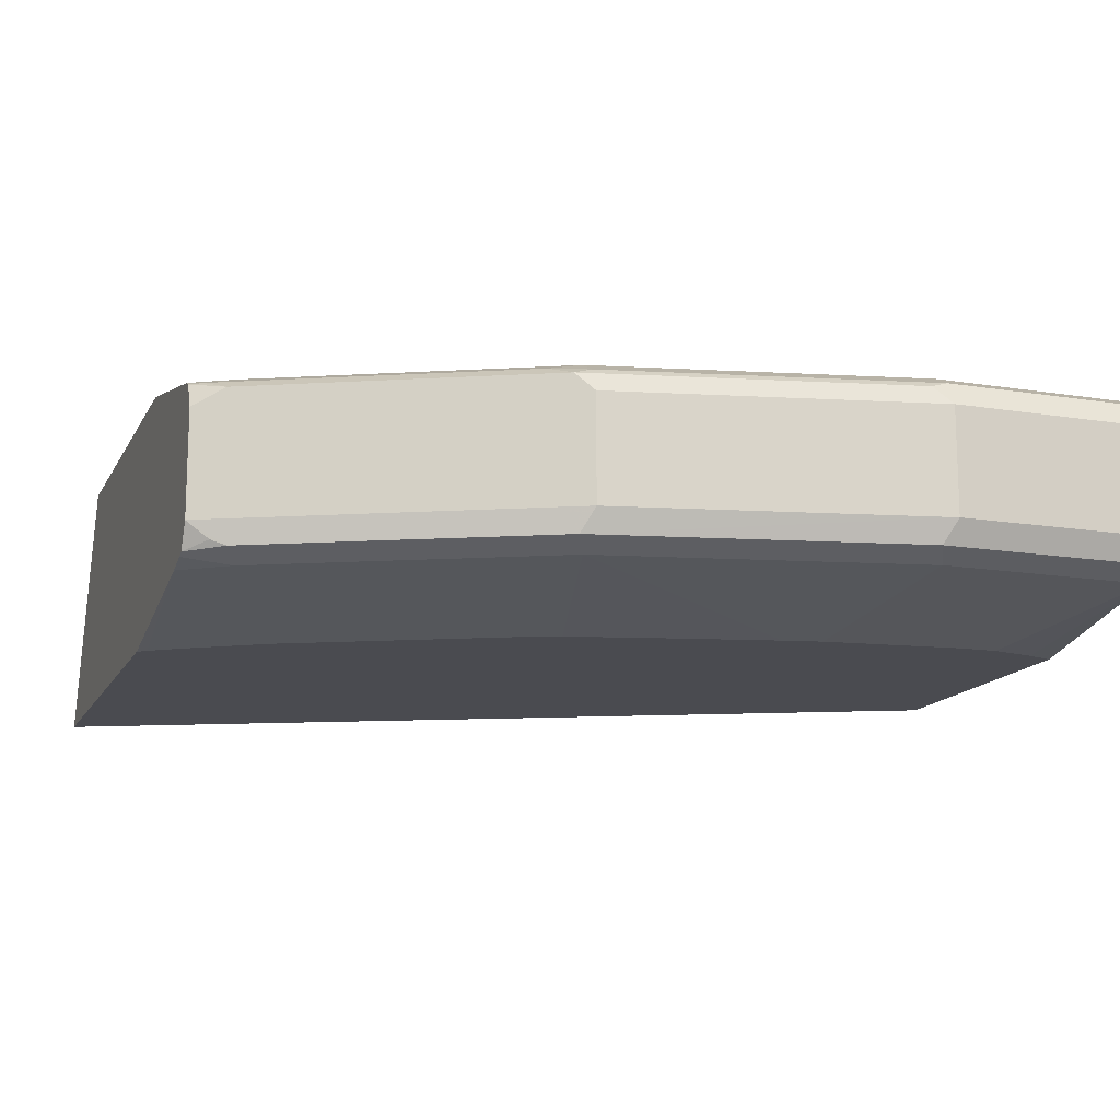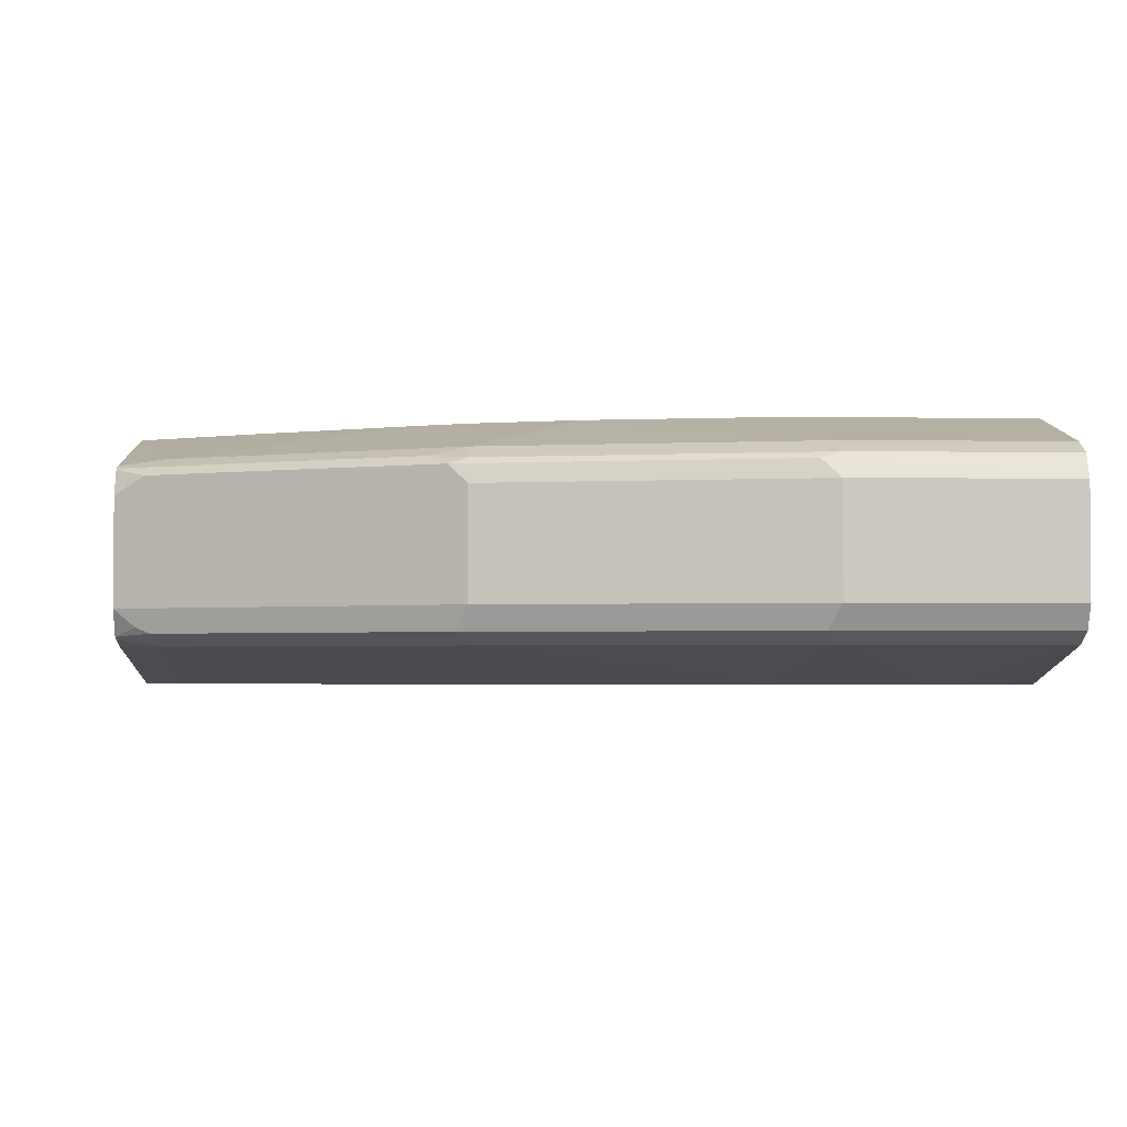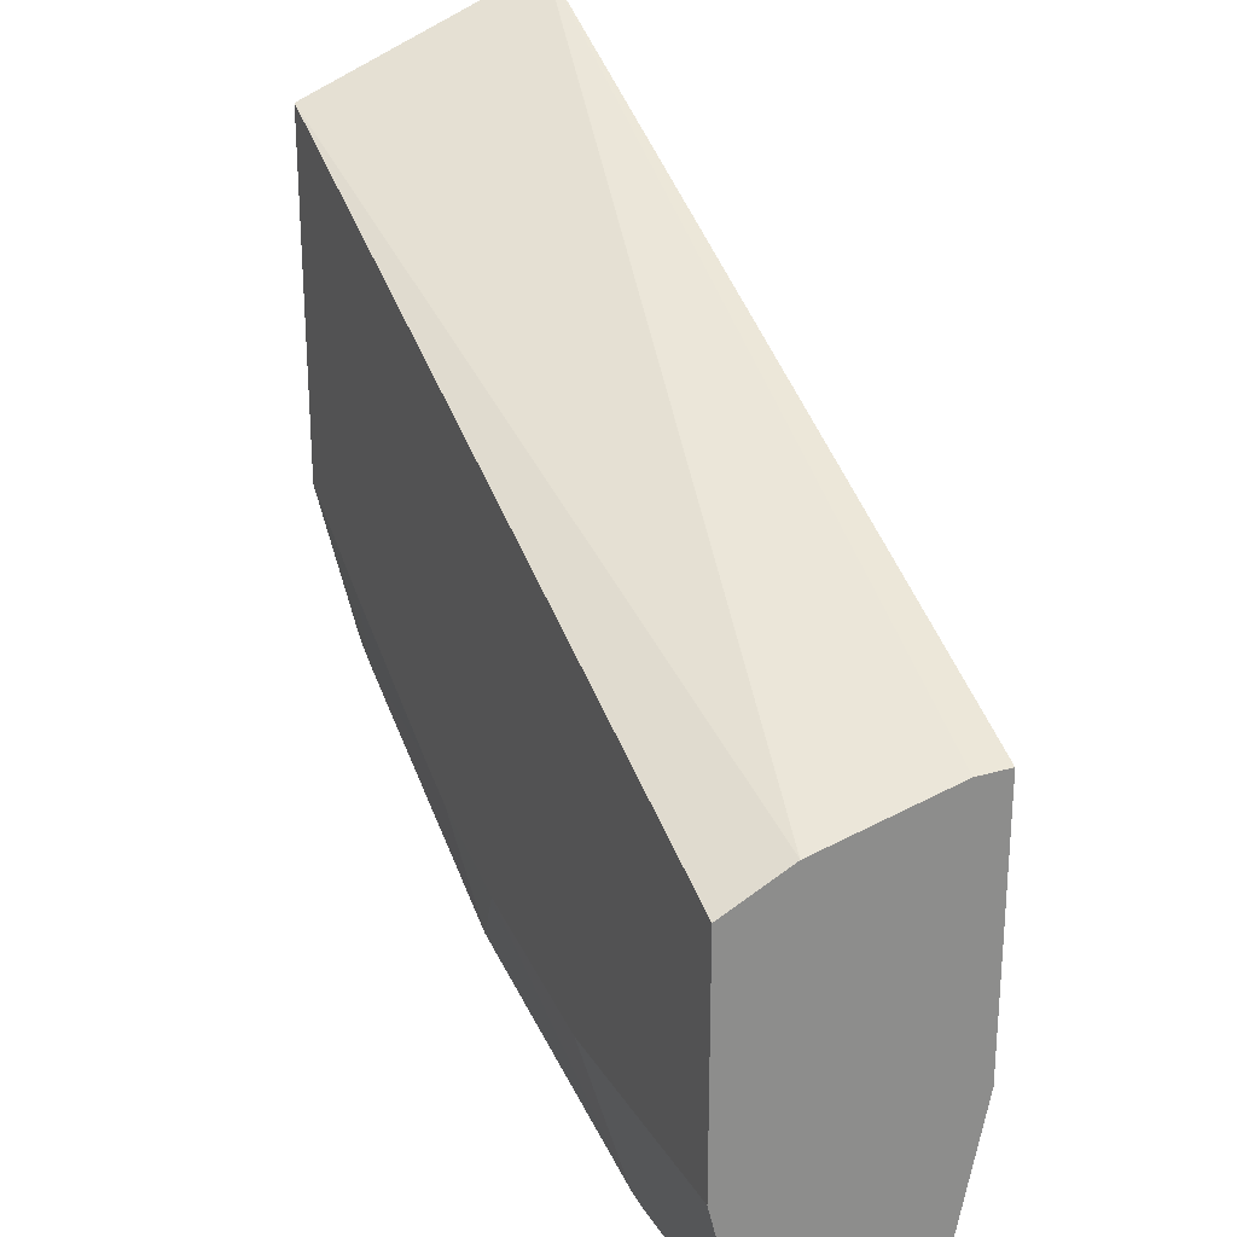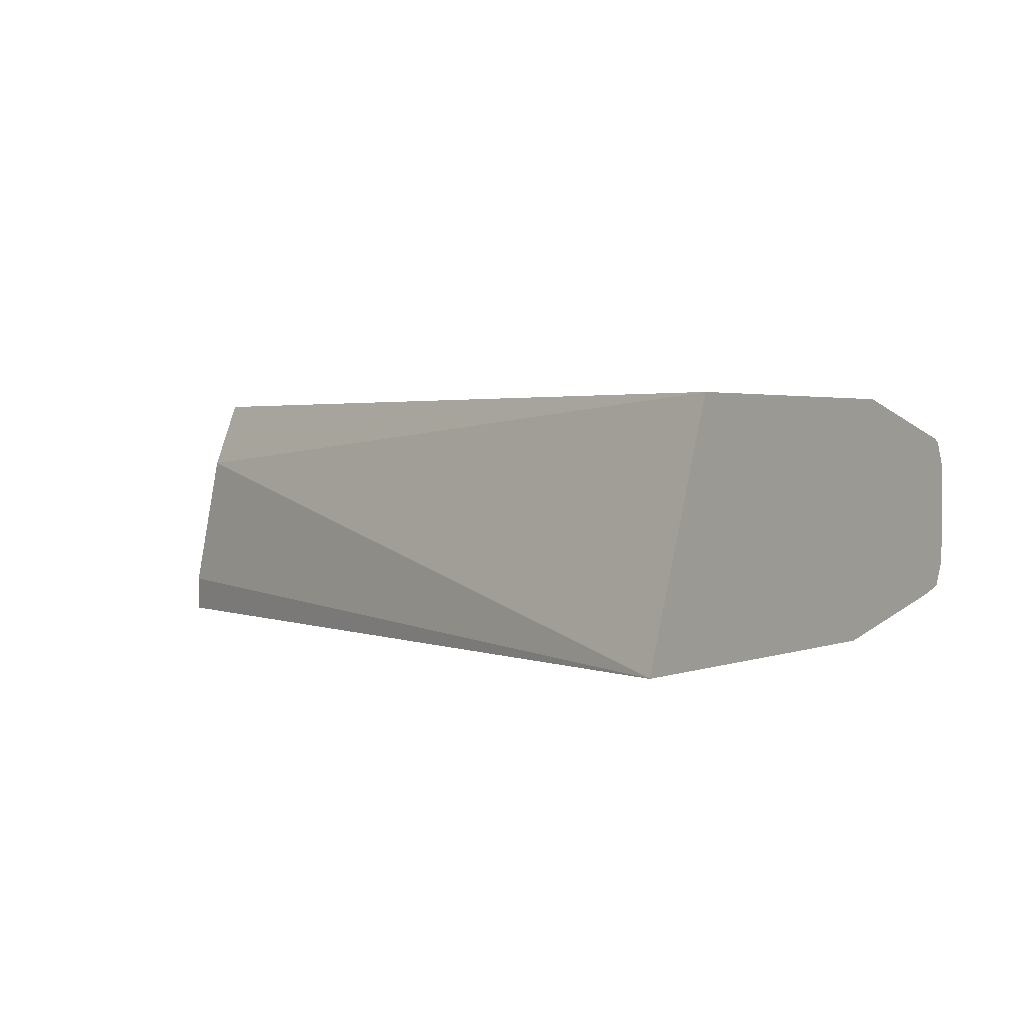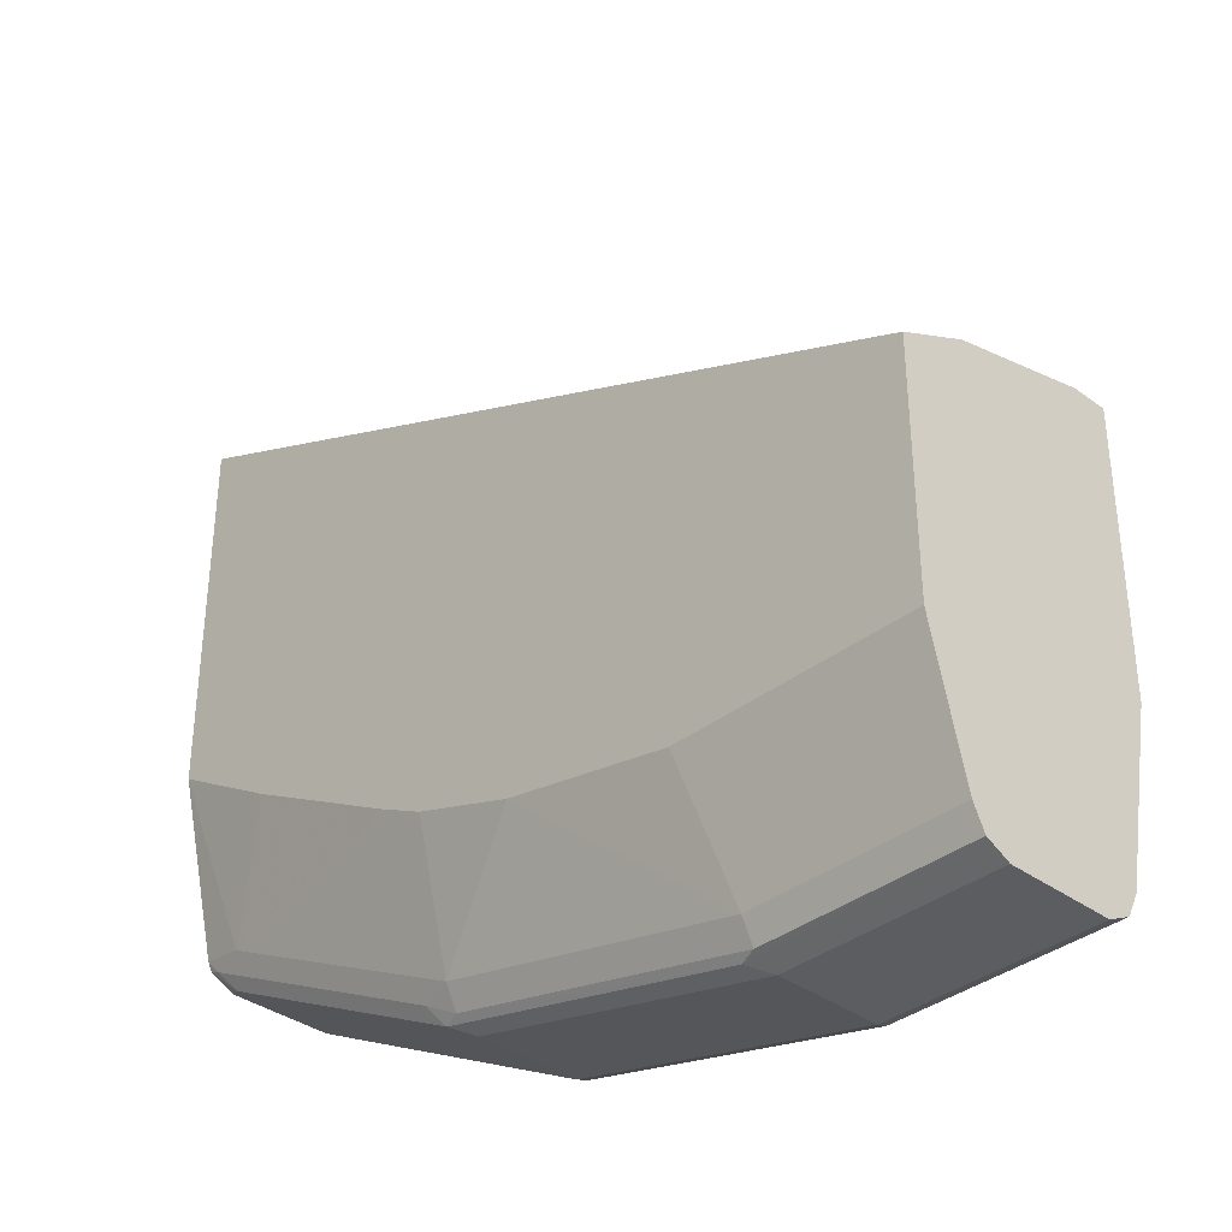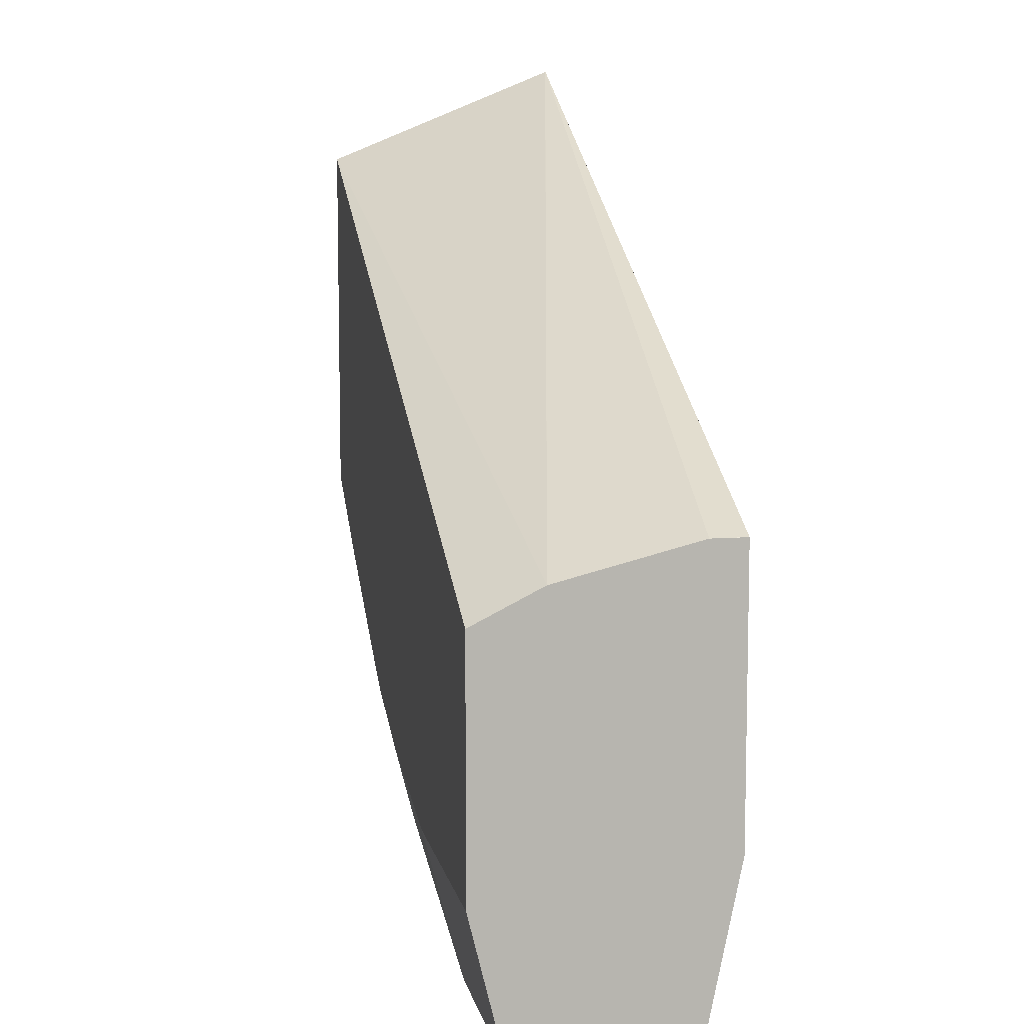
<metadata>
{"format":"obj","ext":"obj","renderer":"f3d","projection":"perspective","resolution":1024,"background":"white","views":[{"elev":-14.5,"azim":160.7,"up":"+Y"},{"elev":-2.5,"azim":177.6,"up":"+Y"},{"elev":25.8,"azim":-114.6,"up":"+Z"},{"elev":1.8,"azim":32.7,"up":"+Y"},{"elev":-35.8,"azim":-134.1,"up":"+Z"},{"elev":9.2,"azim":-101.0,"up":"+Z"}]}
</metadata>
<code>
v 0.5168 -0.06382 -0.4334
v 0.5168 -0.06395 -0.4334
v 0.5168 -0.06365 -0.4334
v 0.0002072 0.0424 -0.7003
v 0.0002072 -0.04247 -0.6791
v 0.0002578 -0.06395 -0.679
v 0.5168 -0.06395 -0.6906
v 0.5168 0.08457 -0.494
v 0.0002072 0.06381 -0.7109
v 0.0002072 -0.06365 -0.679
v 0.0002072 -0.06395 -0.6814
v 0.5116 -0.06395 -0.6951
v 0.5168 -0.04244 -0.8063
v 0.5168 0.08457 -0.7178
v 0.0002072 0.08457 -0.7213
v 0.0002072 -0.06395 -0.8488
v 0.4951 -0.06395 -0.7073
v 0.488 -0.04244 -0.8275
v 0.5168 -0.03856 -0.8218
v 0.4482 0.08457 -0.7586
v 0.5168 0.06025 -0.8216
v 0.488 0.06365 -0.8275
v 0.0002072 0.08457 -0.8701
v 0.0002072 -0.04244 -0.9548
v 0.01609 -0.06395 -0.8539
v 0.4483 -0.06395 -0.7372
v 0.4031 -0.04244 -0.87
v 0.4951 -0.03536 -0.8417
v 0.4479 -0.06395 -0.7374
v 0.5168 -0.03678 -0.8261
v 0.3464 0.08457 -0.8136
v 0.5168 0.05771 -0.8267
v 0.5092 0.05835 -0.8302
v 0.4031 0.06365 -0.87
v 0.1486 0.08457 -0.8701
v 0.0002072 0.06365 -0.9548
v 0.0002072 -0.03536 -0.969
v 0.1273 -0.04244 -0.9548
v 0.04219 -0.06395 -0.8592
v 0.363 -0.06395 -0.7799
v 0.3183 -0.04244 -0.9124
v 0.3253 -0.03536 -0.9266
v 0.4615 -0.03182 -0.8593
v 0.5168 -0.02121 -0.8343
v 0.5039 -0.03182 -0.8381
v 0.3183 0.08457 -0.8277
v 0.5168 0.04243 -0.8343
v 0.4986 0.05304 -0.8434
v 0.4562 0.05304 -0.8647
v 0.3819 0.05835 -0.8938
v 0.3183 0.06365 -0.9124
v 0.2546 0.08457 -0.8489
v 0.1273 0.06365 -0.9548
v 0.0002072 0.05663 -0.9688
v 0.0002072 -0.02153 -0.9759
v 0.1344 -0.03536 -0.969
v 0.1486 -0.06395 -0.8487
v 0.1483 -0.06395 -0.8487
v 0.06338 -0.06395 -0.8592
v 0.3206 -0.06395 -0.8011
v 0.2944 -0.06395 -0.8115
v 0.257 -0.06395 -0.8222
v 0.1721 -0.06395 -0.8434
v 0.1273 -0.02121 -0.9761
v 0.3183 -0.02121 -0.9336
v 0.3324 -0.02121 -0.9266
v 0.3766 -0.03182 -0.9018
v 0.4456 -0.02121 -0.87
v 0.4456 0.04243 -0.87
v 0.3324 0.04243 -0.9266
v 0.3289 0.05304 -0.9283
v 0.3395 0.05835 -0.915
v 0.3183 0.05657 -0.9266
v 0.1273 0.05657 -0.969
v 0.0002072 0.05657 -0.969
v 0.0002072 -0.02121 -0.9761
v 0.1273 0.04243 -0.9761
v 0.3183 0.04243 -0.9336
v 0.1379 0.05304 -0.9708
v 0.0002072 0.04254 -0.976
v 0.0002072 0.04243 -0.9761
f 34 50 72
f 37 55 56
f 34 72 51
f 34 51 46
f 35 52 53
f 36 53 54
f 33 50 34
f 38 58 59
f 38 42 41
f 38 41 57
f 38 57 58
f 41 60 61
f 41 61 62
f 41 62 63
f 41 63 57
f 42 56 64
f 38 56 42
f 33 71 50
f 28 45 30
f 33 48 49
f 24 37 56
f 42 64 65
f 24 56 38
f 24 38 59
f 24 59 39
f 24 39 25
f 27 60 41
f 33 49 71
f 27 41 42
f 28 44 45
f 28 42 67
f 28 67 43
f 30 45 44
f 31 34 46
f 32 47 48
f 32 48 33
f 28 43 44
f 42 65 66
f 64 77 78
f 43 68 44
f 65 78 70
f 65 70 66
f 66 70 69
f 66 69 68
f 66 68 67
f 70 78 71
f 71 78 77
f 64 78 65
f 71 77 79
f 71 73 72
f 73 79 74
f 74 79 75
f 75 79 80
f 77 80 79
f 77 81 80
f 23 53 36
f 71 79 73
f 42 66 67
f 64 81 77
f 55 64 56
f 43 67 68
f 44 68 49
f 44 49 47
f 46 51 52
f 47 49 48
f 49 68 69
f 49 69 70
f 64 76 81
f 49 70 71
f 51 72 73
f 51 73 53
f 51 53 52
f 53 73 74
f 53 74 54
f 54 74 75
f 55 76 64
f 50 71 72
f 23 35 53
f 27 40 60
f 22 33 34
f 2 58 57
f 2 57 63
f 2 63 62
f 2 62 61
f 2 61 60
f 2 60 40
f 2 40 29
f 2 59 58
f 2 29 26
f 2 17 12
f 2 12 7
f 3 8 4
f 4 9 15
f 4 15 23
f 4 23 36
f 4 36 54
f 2 26 17
f 2 39 59
f 2 25 39
f 2 16 25
f 22 34 31
f 1 2 7
f 1 7 13
f 1 13 19
f 1 19 30
f 1 30 44
f 1 44 47
f 1 47 32
f 1 32 21
f 1 21 14
f 1 14 8
f 1 8 3
f 1 3 4
f 1 4 5
f 1 5 6
f 2 6 11
f 2 11 16
f 4 54 75
f 4 75 80
f 1 6 2
f 4 81 76
f 12 18 13
f 13 18 19
f 14 21 22
f 14 22 20
f 16 24 25
f 17 26 18
f 18 27 42
f 12 17 18
f 18 42 28
f 18 29 40
f 18 40 27
f 19 28 30
f 20 22 31
f 21 32 33
f 4 80 81
f 21 33 22
f 18 26 29
f 8 15 9
f 18 28 19
f 8 35 23
f 4 55 37
f 8 23 15
f 4 37 24
f 4 24 16
f 4 16 11
f 4 11 10
f 4 76 55
f 4 8 9
f 4 10 5
f 6 10 11
f 7 12 13
f 8 14 20
f 8 20 31
f 8 31 46
f 8 52 35
f 5 10 6
f 8 46 52

</code>
